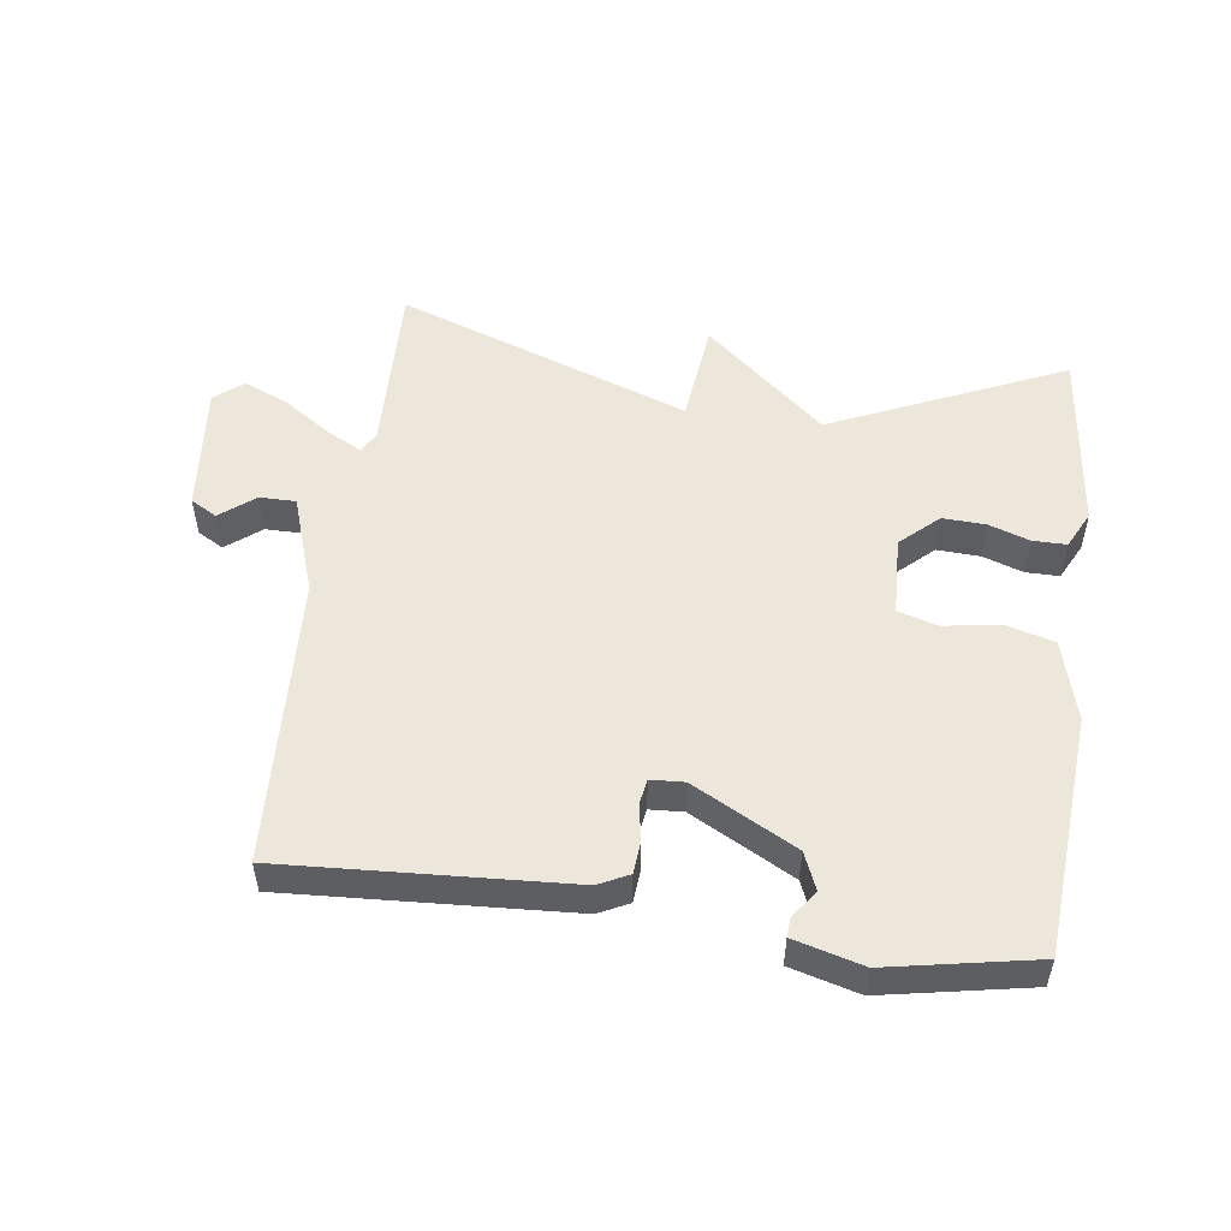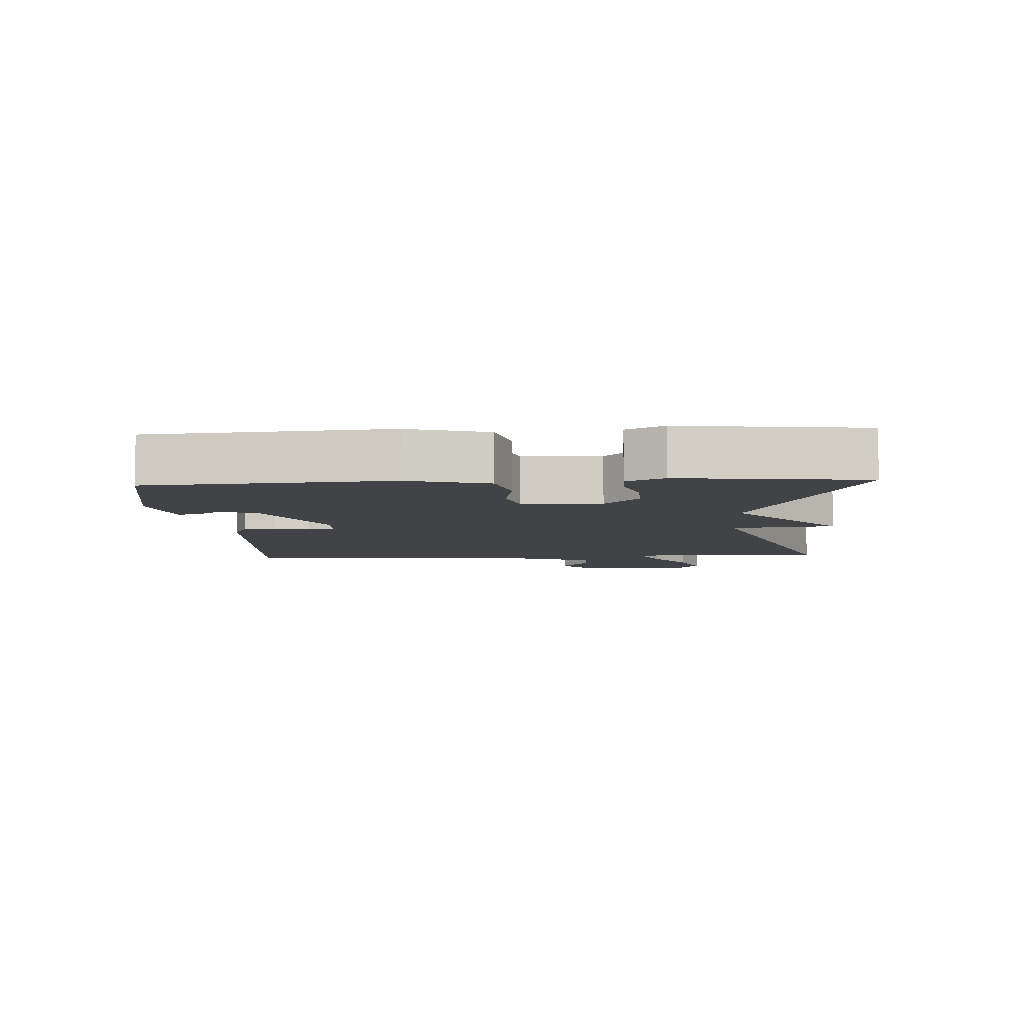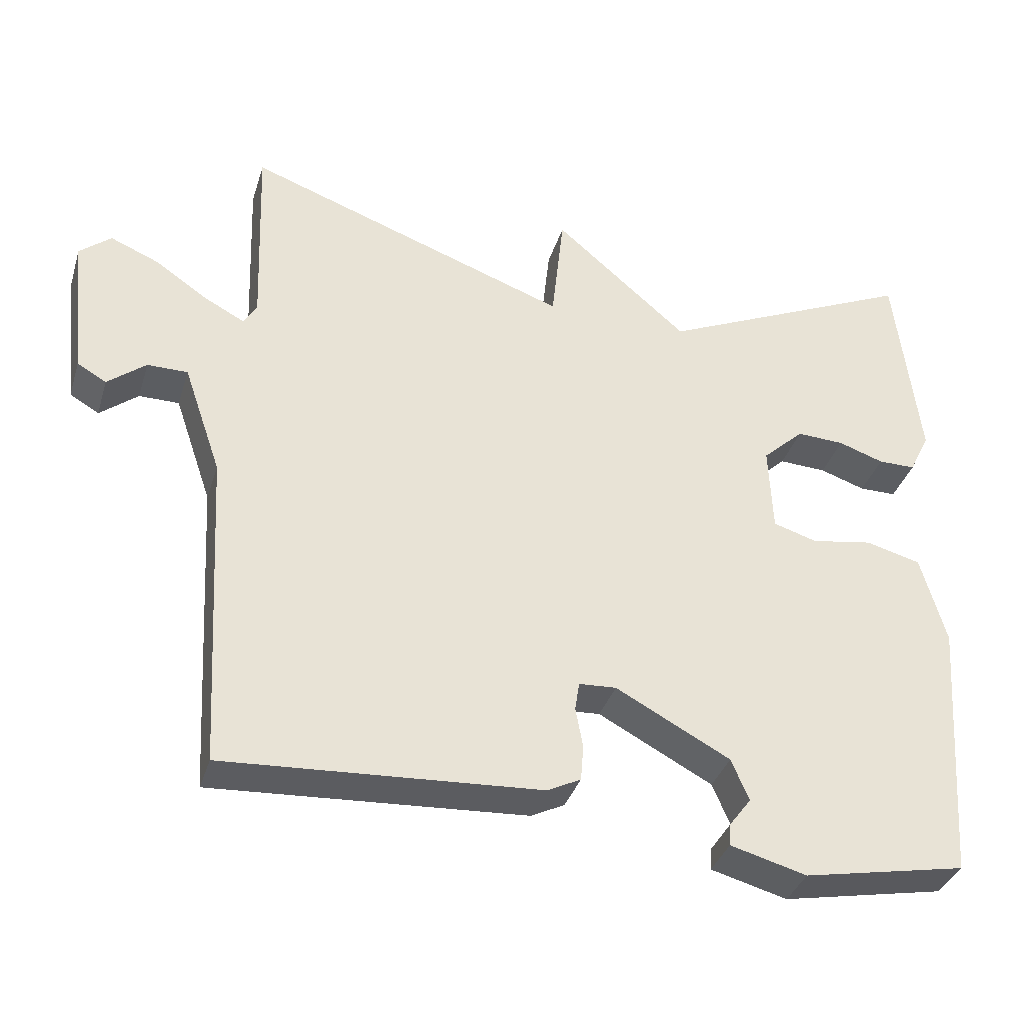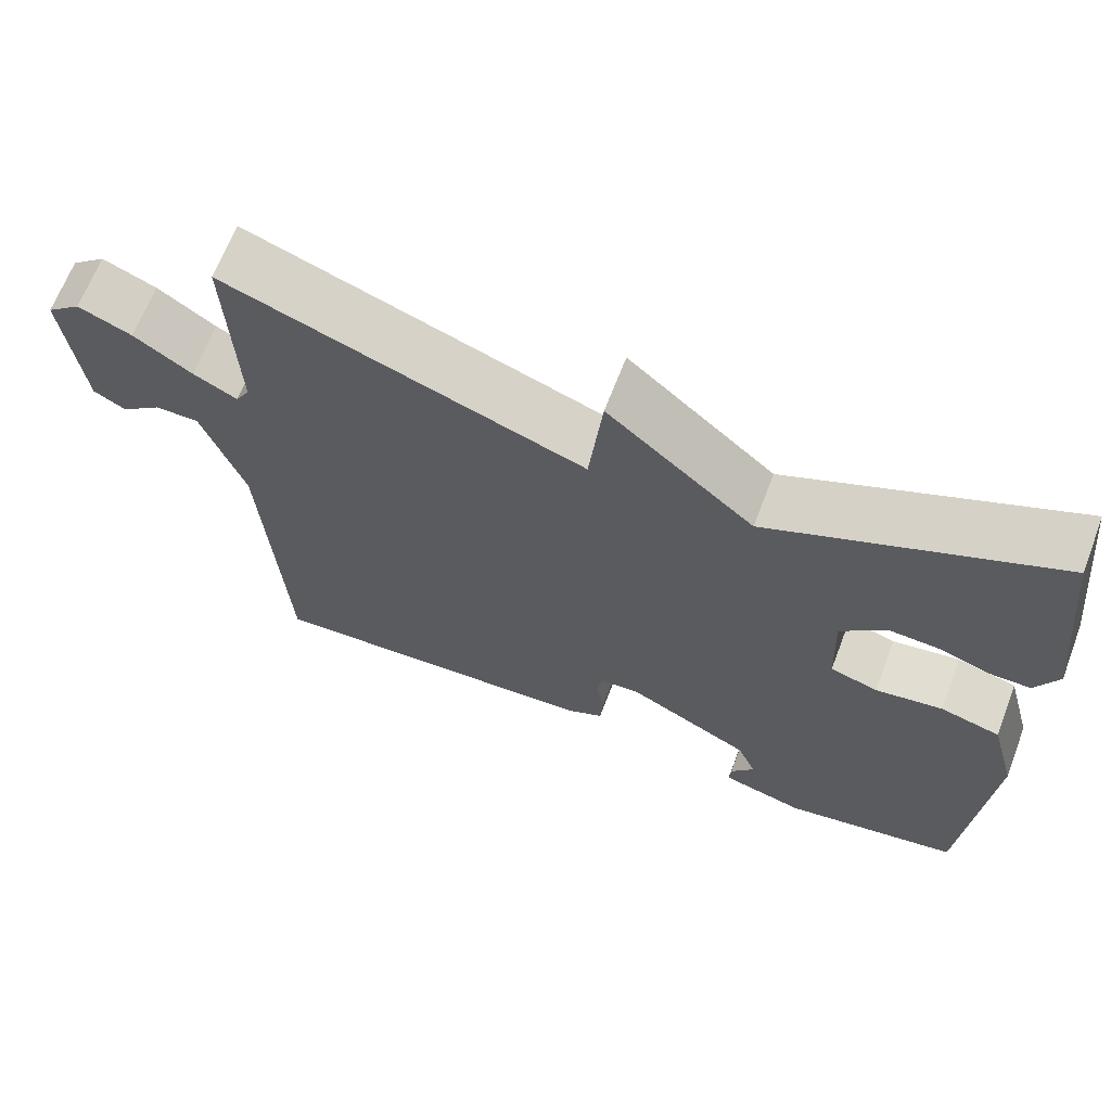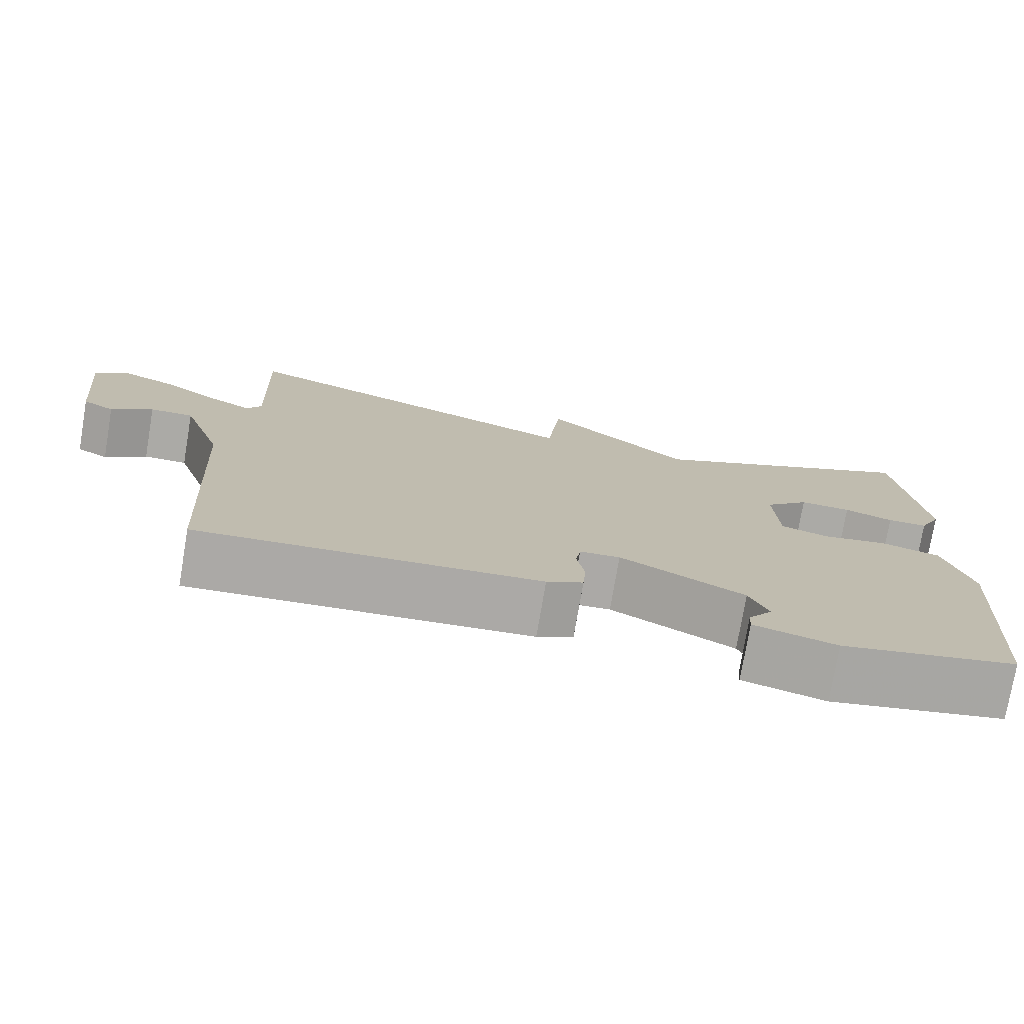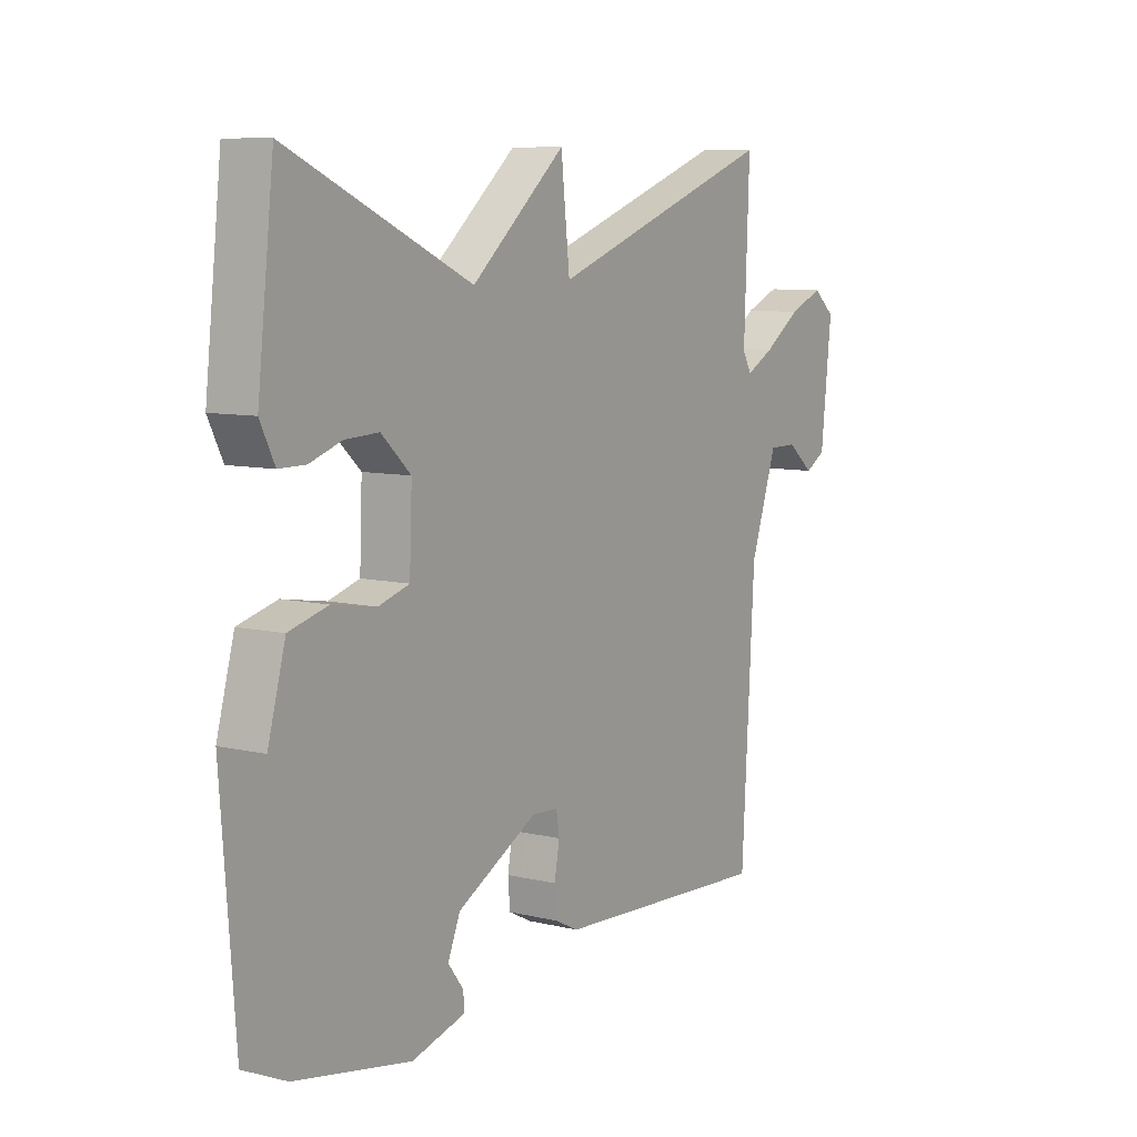
<metadata>
{"format":"obj","ext":"obj","renderer":"f3d","projection":"perspective","resolution":1024,"background":"white","views":[{"elev":52.1,"azim":-172.1,"up":"+Y"},{"elev":-7.0,"azim":-86.8,"up":"+Y"},{"elev":-36.0,"azim":163.5,"up":"+Z"},{"elev":66.3,"azim":-159.1,"up":"+Z"},{"elev":-75.8,"azim":170.4,"up":"+Z"},{"elev":8.5,"azim":-57.1,"up":"+Z"}]}
</metadata>
<code>
v -0.5 0.07 0.5
v -0.146 0.07 0.34
v 0.037 0.07 0.498
v 0.054 0.07 0.34
v 0.5 0.07 0.5
v 0.49 0.07 0.231
v 0.508 0.07 0.2
v 0.563 0.07 0.229
v 0.635 0.07 0.278
v 0.702 0.07 0.306
v 0.745 0.07 0.27
v 0.724 0.07 0.073
v 0.684 0.07 0.05
v 0.632 0.07 0.092
v 0.577 0.07 0.092
v 0.525 0.07 -0.059
v 0.5 0.07 -0.5
v 0.071 0.07 -0.474
v 0.025 0.07 -0.451
v 0.021 0.07 -0.402
v 0.031 0.07 -0.347
v 0.025 0.07 -0.308
v -0.026 0.07 -0.305
v -0.182 0.07 -0.388
v -0.206 0.07 -0.445
v -0.176 0.07 -0.485
v -0.174 0.07 -0.515
v -0.278 0.07 -0.543
v -0.5 0.07 -0.5
v -0.527 0.07 -0.135
v -0.493 0.07 -0.012
v -0.418 0.07 0.008
v -0.334 0.07 -0.006
v -0.274 0.07 0.012
v -0.269 0.07 0.133
v -0.326 0.07 0.186
v -0.391 0.07 0.183
v -0.453 0.07 0.162
v -0.504 0.07 0.162
v -0.532 0.07 0.219
v -0.5 0 0.5
v -0.146 0 0.34
v 0.037 0 0.498
v 0.054 0 0.34
v 0.5 0 0.5
v 0.49 0 0.231
v 0.508 0 0.2
v 0.563 0 0.229
v 0.635 0 0.278
v 0.702 0 0.306
v 0.745 0 0.27
v 0.724 0 0.073
v 0.684 0 0.05
v 0.632 0 0.092
v 0.577 0 0.092
v 0.525 0 -0.059
v 0.5 0 -0.5
v 0.071 0 -0.474
v 0.025 0 -0.451
v 0.021 0 -0.402
v 0.031 0 -0.347
v 0.025 0 -0.308
v -0.026 0 -0.305
v -0.182 0 -0.388
v -0.206 0 -0.445
v -0.176 0 -0.485
v -0.174 0 -0.515
v -0.278 0 -0.543
v -0.5 0 -0.5
v -0.527 0 -0.135
v -0.493 0 -0.012
v -0.418 0 0.008
v -0.334 0 -0.006
v -0.274 0 0.012
v -0.269 0 0.133
v -0.326 0 0.186
v -0.391 0 0.183
v -0.453 0 0.162
v -0.504 0 0.162
v -0.532 0 0.219
f 40 1 2
f 39 40 2
f 38 39 2
f 37 38 2
f 36 37 2
f 35 36 2
f 2 3 4
f 35 2 4
f 34 35 4
f 31 32 33
f 30 31 33
f 29 30 33
f 28 29 33
f 28 33 34
f 25 26 27 28
f 28 34 4
f 25 28 4
f 24 25 4
f 19 20 21
f 18 19 21
f 17 18 21
f 16 17 21
f 15 16 21 22
f 12 13 14
f 11 12 14
f 10 11 14
f 9 10 14
f 8 9 14
f 7 8 14 15
f 4 5 6
f 24 4 6
f 23 24 6
f 7 15 22 23
f 6 7 23
f 42 41 80
f 42 80 79
f 42 79 78
f 42 78 77
f 42 77 76
f 42 76 75
f 44 43 42
f 44 42 75
f 44 75 74
f 73 72 71
f 73 71 70
f 73 70 69
f 73 69 68
f 74 73 68
f 68 67 66 65
f 44 74 68
f 44 68 65
f 44 65 64
f 61 60 59
f 61 59 58
f 61 58 57
f 61 57 56
f 62 61 56 55
f 54 53 52
f 54 52 51
f 54 51 50
f 54 50 49
f 54 49 48
f 55 54 48 47
f 46 45 44
f 46 44 64
f 46 64 63
f 63 62 55 47
f 63 47 46
f 1 41 42 2
f 2 42 43 3
f 3 43 44 4
f 4 44 45 5
f 5 45 46 6
f 6 46 47 7
f 7 47 48 8
f 8 48 49 9
f 9 49 50 10
f 10 50 51 11
f 11 51 52 12
f 12 52 53 13
f 13 53 54 14
f 14 54 55 15
f 15 55 56 16
f 16 56 57 17
f 17 57 58 18
f 18 58 59 19
f 19 59 60 20
f 20 60 61 21
f 21 61 62 22
f 22 62 63 23
f 23 63 64 24
f 24 64 65 25
f 25 65 66 26
f 26 66 67 27
f 27 67 68 28
f 28 68 69 29
f 29 69 70 30
f 30 70 71 31
f 31 71 72 32
f 32 72 73 33
f 33 73 74 34
f 34 74 75 35
f 35 75 76 36
f 36 76 77 37
f 37 77 78 38
f 38 78 79 39
f 39 79 80 40
f 40 80 41 1

</code>
